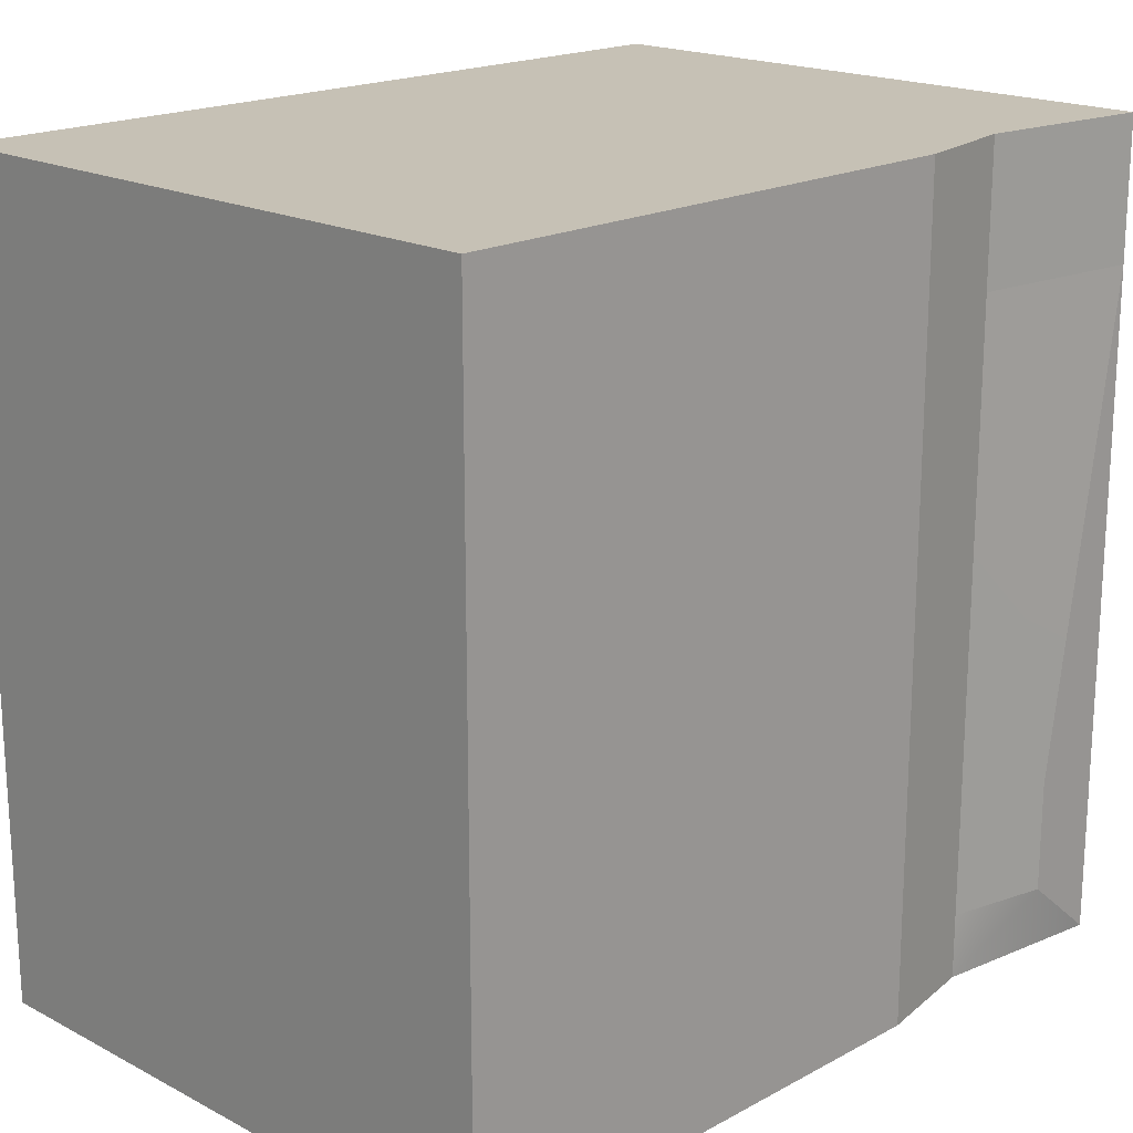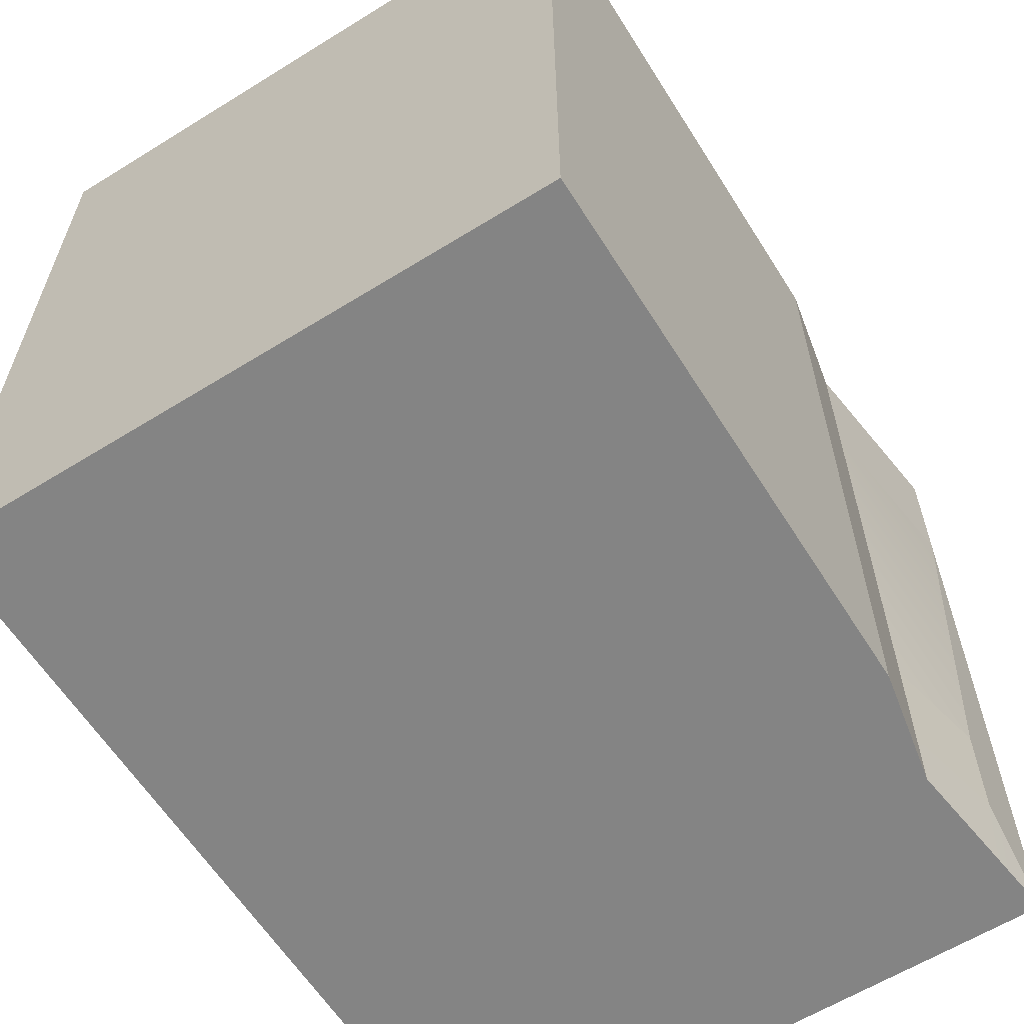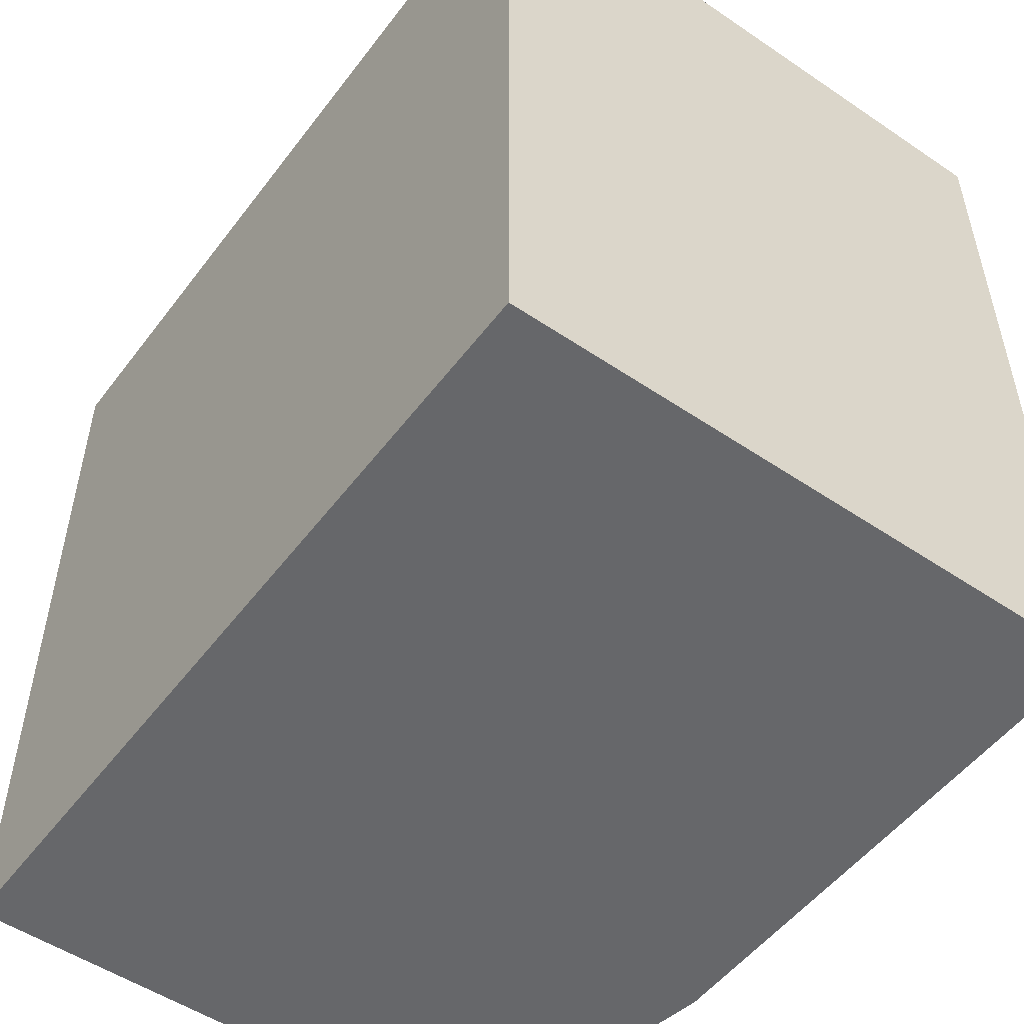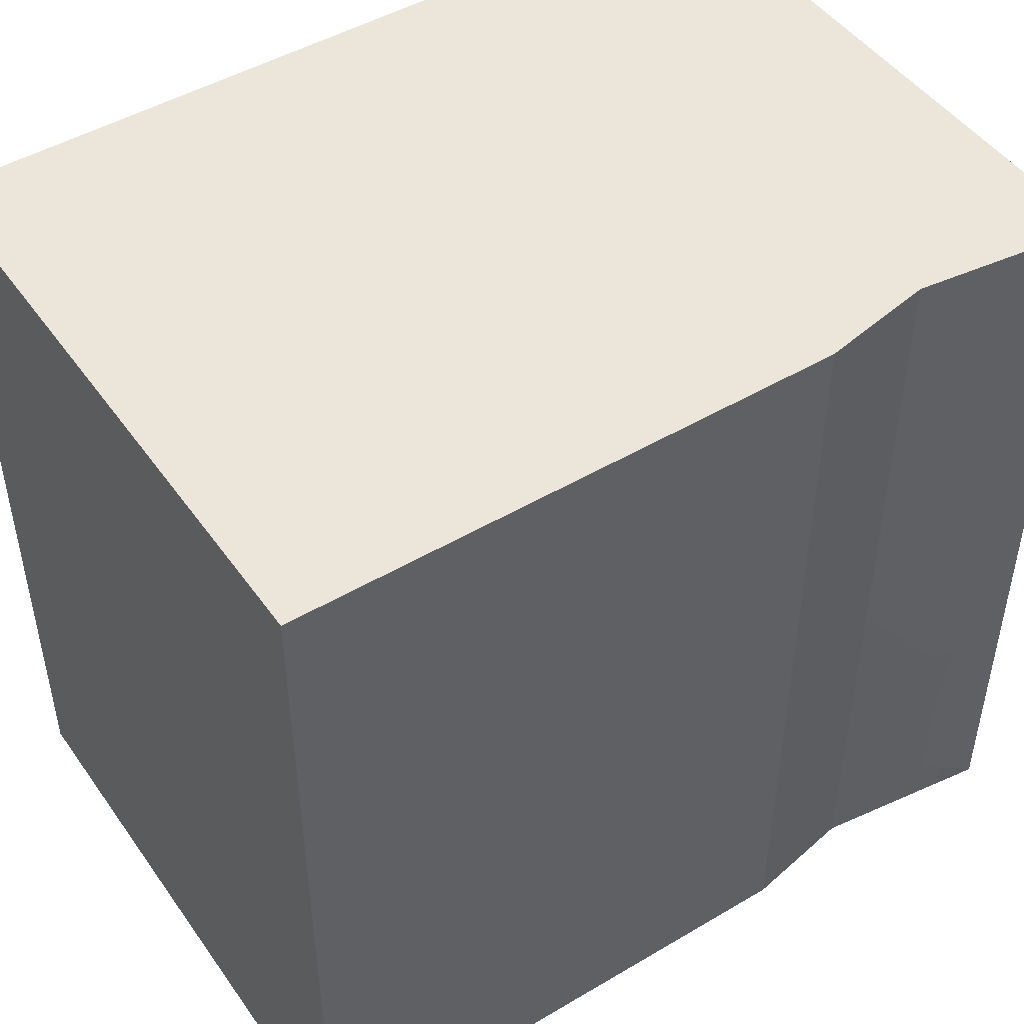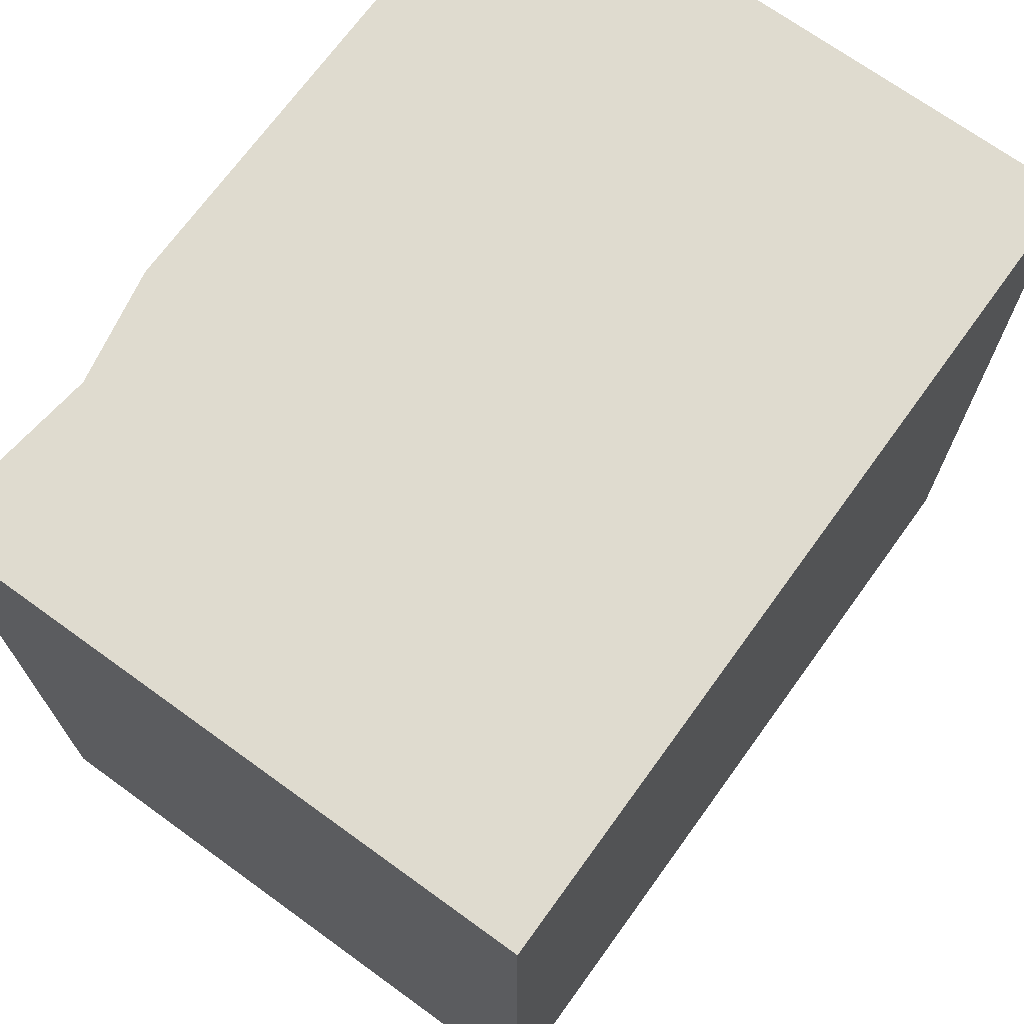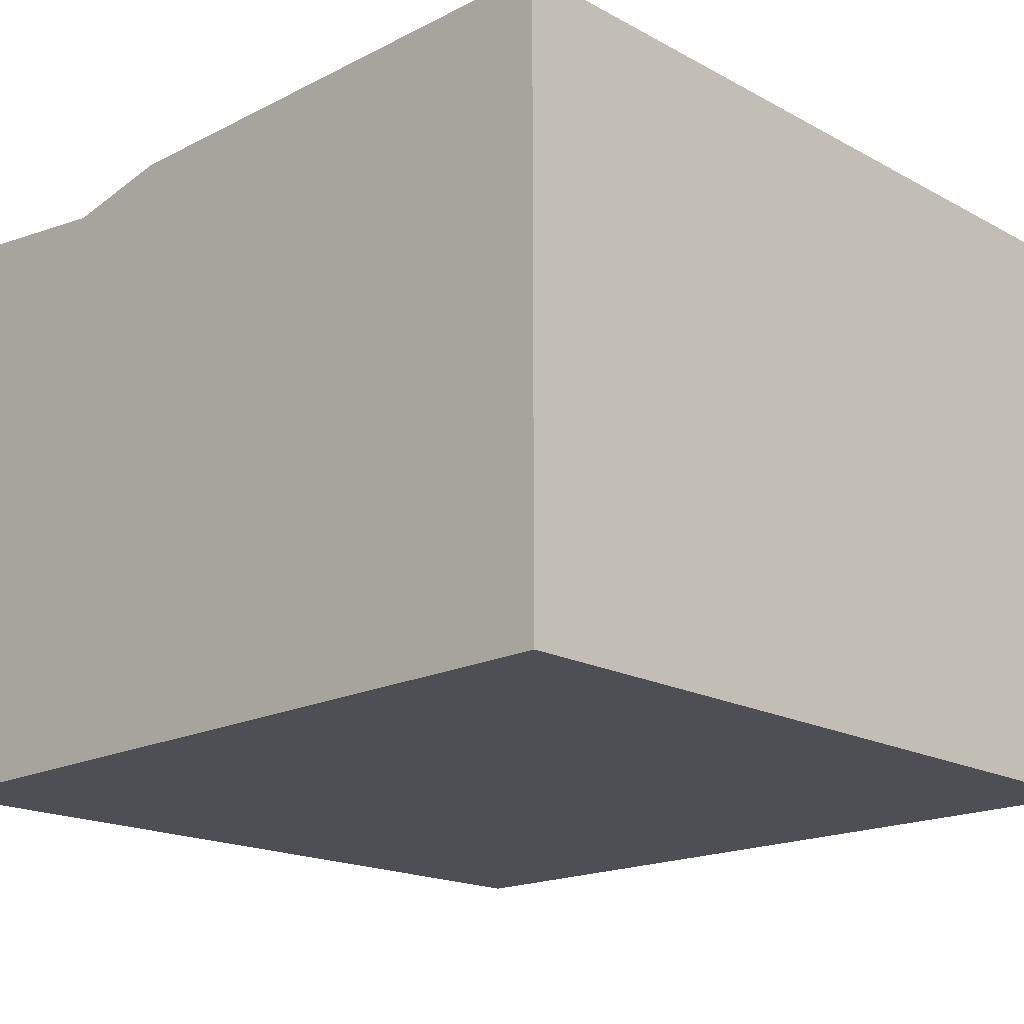
<metadata>
{"format":"obj","ext":"obj","renderer":"f3d","projection":"perspective","resolution":1024,"background":"white","views":[{"elev":18.8,"azim":-45.5,"up":"+Y"},{"elev":-61.4,"azim":-57.8,"up":"+Y"},{"elev":-52.1,"azim":-126.1,"up":"+Y"},{"elev":47.7,"azim":-33.6,"up":"+Y"},{"elev":70.5,"azim":125.9,"up":"+Y"},{"elev":-18.3,"azim":-135.9,"up":"+Z"}]}
</metadata>
<code>
o CardboardBoxes_2.002_Cube.013
v -32.22 0 24
v -32.22 62.59 24
v 32.22 0 24
v 32.22 62.59 24
v -32.22 62.59 4.109
v -32.22 0 4.109
v 32.22 62.59 4.109
v 32.22 0 4.109
v -32.22 51.78 24
v 32.22 51.78 24
v 32.22 51.78 4.109
v -32.22 51.78 4.109
v 26.21 13.58 24
v 26.21 5.054 24
v 9.581 51.78 24
v 9.581 0 4.109
v 9.581 62.59 24
v 9.581 0 24
v 9.581 5.054 24
v 9.581 13.58 24
v 9.581 62.59 4.109
v -32.22 0 -23.49
v -32.22 62.59 -23.49
v 32.22 0 -23.49
v 32.22 62.59 -23.49
v -32.22 62.59 -4.109
v -32.22 0 -4.109
v 32.22 62.59 -4.109
v 32.22 0 -4.109
v -32.22 51.78 -23.49
v 32.22 51.78 -23.49
v 32.22 51.78 -4.109
v -32.22 51.78 -4.109
v 26.21 13.58 -23.49
v 26.21 5.054 -23.49
v 9.581 51.78 -23.49
v 9.581 0 -4.109
v 9.581 62.59 -23.49
v 9.581 0 -23.49
v 9.581 5.054 -23.49
v 9.581 13.58 -23.49
v 9.581 62.59 -4.109
v 18.32 0 22.29
v 18.32 0 3.816
v 18.32 51.78 22.29
v 18.32 5.054 22.29
v 18.32 13.58 22.29
v 18.32 62.59 22.29
v 18.32 62.59 3.816
v 18.32 0 -23.49
v 18.32 0 -3.816
v 18.32 51.78 -23.49
v 18.32 5.054 -23.49
v 18.32 13.58 -23.49
v 18.32 62.59 -23.49
v 18.32 62.59 -3.816
f 10 8 11
f 27 12 33
f 21 2 17
f 43 8 3
f 29 44 51
f 12 1 9
f 5 9 2
f 2 15 17
f 4 11 7
f 20 1 19
f 1 18 19
f 3 13 14
f 43 14 46
f 15 47 45
f 48 21 17
f 6 18 1
f 17 45 48
f 15 9 20
f 29 11 8
f 29 31 32
f 23 42 38
f 50 29 51
f 22 33 30
f 30 26 23
f 36 23 38
f 32 25 28
f 41 22 30
f 22 40 39
f 24 34 31
f 50 35 24
f 54 36 52
f 55 42 56
f 39 27 22
f 52 38 55
f 36 41 30
f 37 44 16
f 31 55 25
f 55 28 25
f 34 52 31
f 40 50 39
f 50 37 39
f 48 10 4
f 7 48 4
f 45 13 10
f 43 19 18
f 16 43 18
f 37 6 27
f 10 3 8
f 27 6 12
f 21 5 2
f 43 44 8
f 29 8 44
f 12 6 1
f 5 12 9
f 2 9 15
f 4 10 11
f 20 9 1
f 3 10 13
f 43 3 14
f 15 20 47
f 48 49 21
f 6 16 18
f 17 15 45
f 29 32 11
f 29 24 31
f 23 26 42
f 50 24 29
f 22 27 33
f 30 33 26
f 36 30 23
f 32 31 25
f 41 40 22
f 24 35 34
f 50 53 35
f 54 41 36
f 55 38 42
f 39 37 27
f 52 36 38
f 37 51 44
f 31 52 55
f 55 56 28
f 34 54 52
f 40 53 50
f 50 51 37
f 48 45 10
f 7 49 48
f 45 47 13
f 43 46 19
f 16 44 43
f 37 16 6
f 33 5 26
f 20 46 47
f 32 7 11
f 56 21 49
f 26 21 42
f 28 49 7
f 53 41 54
f 35 54 34
f 47 14 13
f 33 12 5
f 20 19 46
f 32 28 7
f 56 42 21
f 26 5 21
f 28 56 49
f 53 40 41
f 35 53 54
f 47 46 14

</code>
